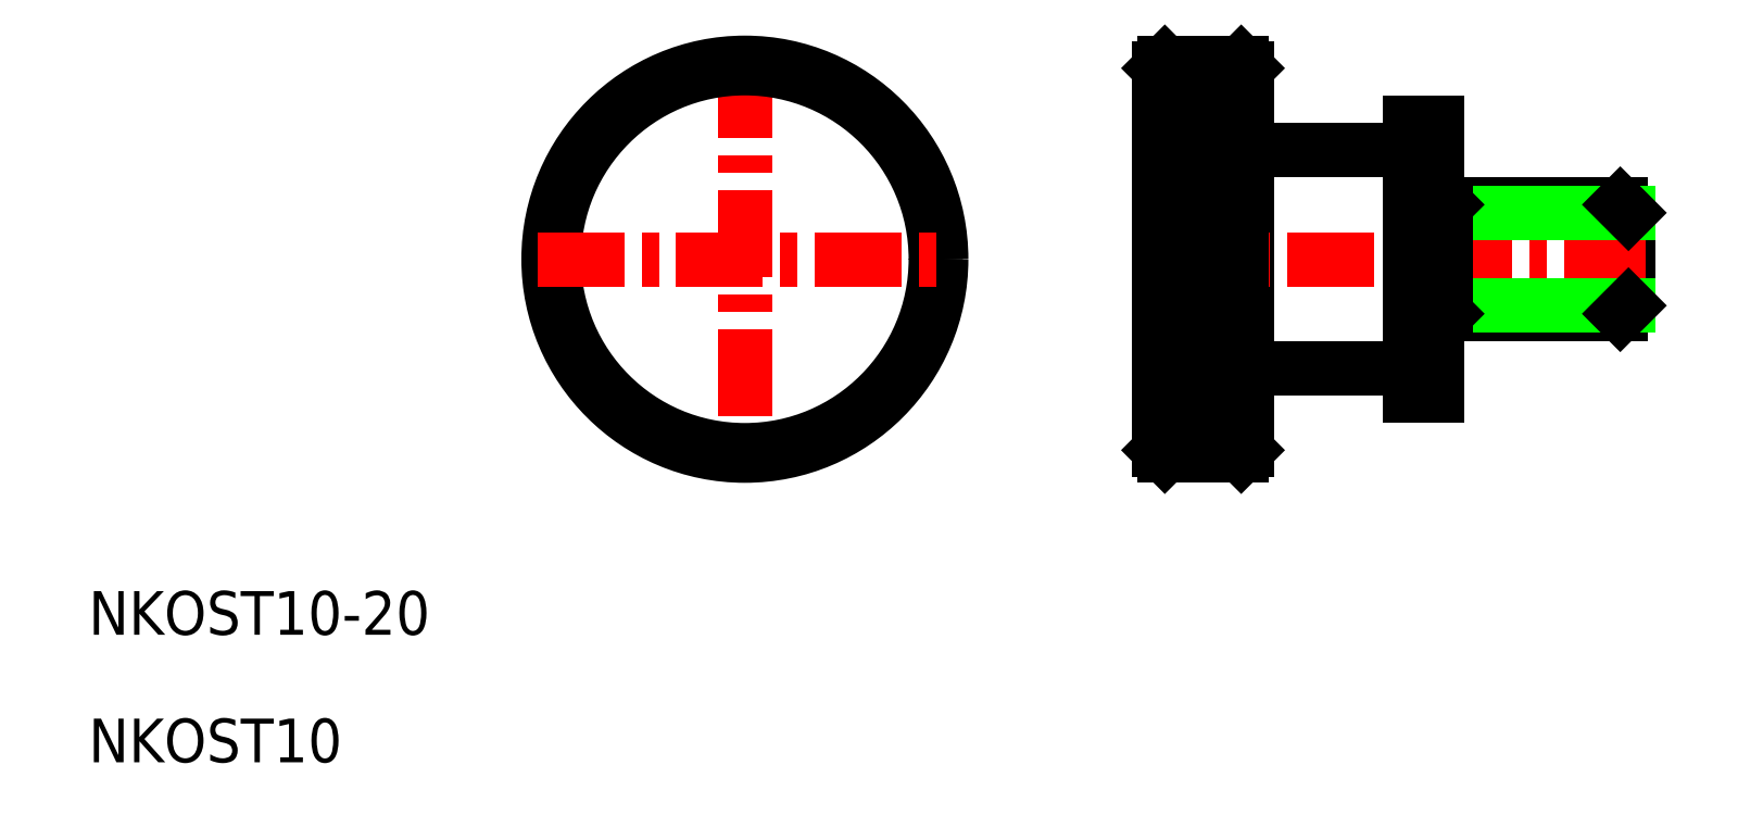
<metadata>
{"format":"dxf","ext":"dxf","renderer":"ezdxf+matplotlib","layout":"modelspace","background":"white","min_lineweight":24,"dpi":150}
</metadata>
<code>
0
SECTION
2
ENTITIES
0
TEXT
8
0
10
21.8
20
26.82
30
0
40
4
1
NKOST10-20
0
TEXT
8
0
10
21.8
20
15.13
30
0
40
4
1
NKOST10
0
LINE
8
CENTER
10
81.96
20
80.23
30
0
11
81.96
21
42.23
31
0
0
LINE
8
0
10
163
20
56.98
30
0
11
163
21
65.48
31
0
0
LINE
8
0
10
162.2
20
56.23
30
0
11
162.2
21
66.23
31
0
0
LINE
8
0
10
120
20
43.73
30
0
11
120
21
78.73
31
0
0
LINE
8
0
10
128
20
78.73
30
0
11
128
21
43.73
31
0
0
LINE
8
0
10
120.5
20
43.23
30
0
11
120.5
21
79.23
31
0
0
LINE
8
0
10
127.5
20
43.23
30
0
11
127.5
21
79.23
31
0
0
CIRCLE
8
0
10
81.96
20
61.23
30
0
40
17.5
0
CIRCLE
8
0
10
81.96
20
61.23
30
0
40
18
0
LINE
8
CENTER
10
62.96
20
61.23
30
0
11
101
21
61.23
31
0
0
LINE
8
CENTER
10
119
20
61.23
30
0
11
164.5
21
61.23
31
0
0
LINE
8
0
10
128
20
51.23
30
0
11
143
21
51.23
31
0
0
LINE
8
0
10
146.3
20
56.23
30
0
11
162.2
21
56.23
31
0
0
LINE
8
0
10
145.5
20
56.98
30
0
11
163
21
56.98
31
0
0
LINE
8
0
10
163
20
56.98
30
0
11
162.2
21
56.23
31
0
0
LINE
8
0
10
127.5
20
46.23
30
0
11
120.5
21
46.23
31
0
0
LINE
8
0
10
127.5
20
47.23
30
0
11
120.5
21
47.23
31
0
0
LINE
8
0
10
127.5
20
48.23
30
0
11
120.5
21
48.23
31
0
0
LINE
8
0
10
127.5
20
49.23
30
0
11
120.5
21
49.23
31
0
0
LINE
8
0
10
127.5
20
43.23
30
0
11
120.5
21
43.23
31
0
0
LINE
8
0
10
127.5
20
44.23
30
0
11
120.5
21
44.23
31
0
0
LINE
8
0
10
127.5
20
45.23
30
0
11
120.5
21
45.23
31
0
0
LINE
8
0
10
127.5
20
43.23
30
0
11
128
21
43.73
31
0
0
LINE
8
0
10
120
20
43.73
30
0
11
120.5
21
43.23
31
0
0
LINE
8
0
10
127.5
20
58.23
30
0
11
120.5
21
58.23
31
0
0
LINE
8
0
10
127.5
20
59.23
30
0
11
120.5
21
59.23
31
0
0
LINE
8
0
10
127.5
20
60.23
30
0
11
120.5
21
60.23
31
0
0
LINE
8
0
10
127.5
20
54.23
30
0
11
120.5
21
54.23
31
0
0
LINE
8
0
10
127.5
20
55.23
30
0
11
120.5
21
55.23
31
0
0
LINE
8
0
10
127.5
20
56.23
30
0
11
120.5
21
56.23
31
0
0
LINE
8
0
10
127.5
20
57.23
30
0
11
120.5
21
57.23
31
0
0
LINE
8
0
10
127.5
20
50.23
30
0
11
120.5
21
50.23
31
0
0
LINE
8
0
10
127.5
20
51.23
30
0
11
120.5
21
51.23
31
0
0
LINE
8
0
10
127.5
20
52.23
30
0
11
120.5
21
52.23
31
0
0
LINE
8
0
10
127.5
20
53.23
30
0
11
120.5
21
53.23
31
0
0
LINE
8
0
10
143
20
71.23
30
0
11
128
21
71.23
31
0
0
LINE
8
0
10
146.3
20
66.23
30
0
11
162.2
21
66.23
31
0
0
LINE
8
0
10
145.5
20
65.48
30
0
11
163
21
65.48
31
0
0
LINE
8
0
10
163
20
65.48
30
0
11
162.2
21
66.23
31
0
0
LINE
8
0
10
127.5
20
73.23
30
0
11
120.5
21
73.23
31
0
0
LINE
8
0
10
127.5
20
70.23
30
0
11
120.5
21
70.23
31
0
0
LINE
8
0
10
127.5
20
71.23
30
0
11
120.5
21
71.23
31
0
0
LINE
8
0
10
127.5
20
72.23
30
0
11
120.5
21
72.23
31
0
0
LINE
8
0
10
127.5
20
66.23
30
0
11
120.5
21
66.23
31
0
0
LINE
8
0
10
127.5
20
67.23
30
0
11
120.5
21
67.23
31
0
0
LINE
8
0
10
127.5
20
68.23
30
0
11
120.5
21
68.23
31
0
0
LINE
8
0
10
127.5
20
69.23
30
0
11
120.5
21
69.23
31
0
0
LINE
8
0
10
127.5
20
62.23
30
0
11
120.5
21
62.23
31
0
0
LINE
8
0
10
127.5
20
63.23
30
0
11
120.5
21
63.23
31
0
0
LINE
8
0
10
127.5
20
64.23
30
0
11
120.5
21
64.23
31
0
0
LINE
8
0
10
127.5
20
65.23
30
0
11
120.5
21
65.23
31
0
0
LINE
8
0
10
120.5
20
79.23
30
0
11
127.5
21
79.23
31
0
0
LINE
8
0
10
127.5
20
78.23
30
0
11
120.5
21
78.23
31
0
0
LINE
8
0
10
127.5
20
74.23
30
0
11
120.5
21
74.23
31
0
0
LINE
8
0
10
127.5
20
75.23
30
0
11
120.5
21
75.23
31
0
0
LINE
8
0
10
127.5
20
76.23
30
0
11
120.5
21
76.23
31
0
0
LINE
8
0
10
127.5
20
77.23
30
0
11
120.5
21
77.23
31
0
0
LINE
8
0
10
128
20
78.73
30
0
11
127.5
21
79.23
31
0
0
LINE
8
0
10
120
20
78.73
30
0
11
120.5
21
79.23
31
0
0
LINE
8
0
10
145.5
20
73.73
30
0
11
145.5
21
48.73
31
0
0
LINE
8
0
10
143
20
73.73
30
0
11
145.5
21
73.73
31
0
0
LINE
8
0
10
143
20
48.73
30
0
11
145.5
21
48.73
31
0
0
LINE
8
0
10
145.5
20
65.43
30
0
11
143
21
65.43
31
0
0
LINE
8
0
10
145.5
20
57.03
30
0
11
143
21
57.03
31
0
0
LINE
8
0
10
127.5
20
61.23
30
0
11
120.5
21
61.23
31
0
0
LINE
8
0
10
145.5
20
57.03
30
0
11
145.5
21
65.43
31
0
0
LINE
8
0
10
146.3
20
56.23
30
0
11
146.3
21
66.23
31
0
0
LINE
8
0
10
145.5
20
57.03
30
0
11
146.3
21
56.23
31
0
0
LINE
8
0
10
145.5
20
65.43
30
0
11
146.3
21
66.23
31
0
0
LINE
8
0
10
143
20
73.73
30
0
11
143
21
48.73
31
0
0
ENDSEC
0
EOF

</code>
